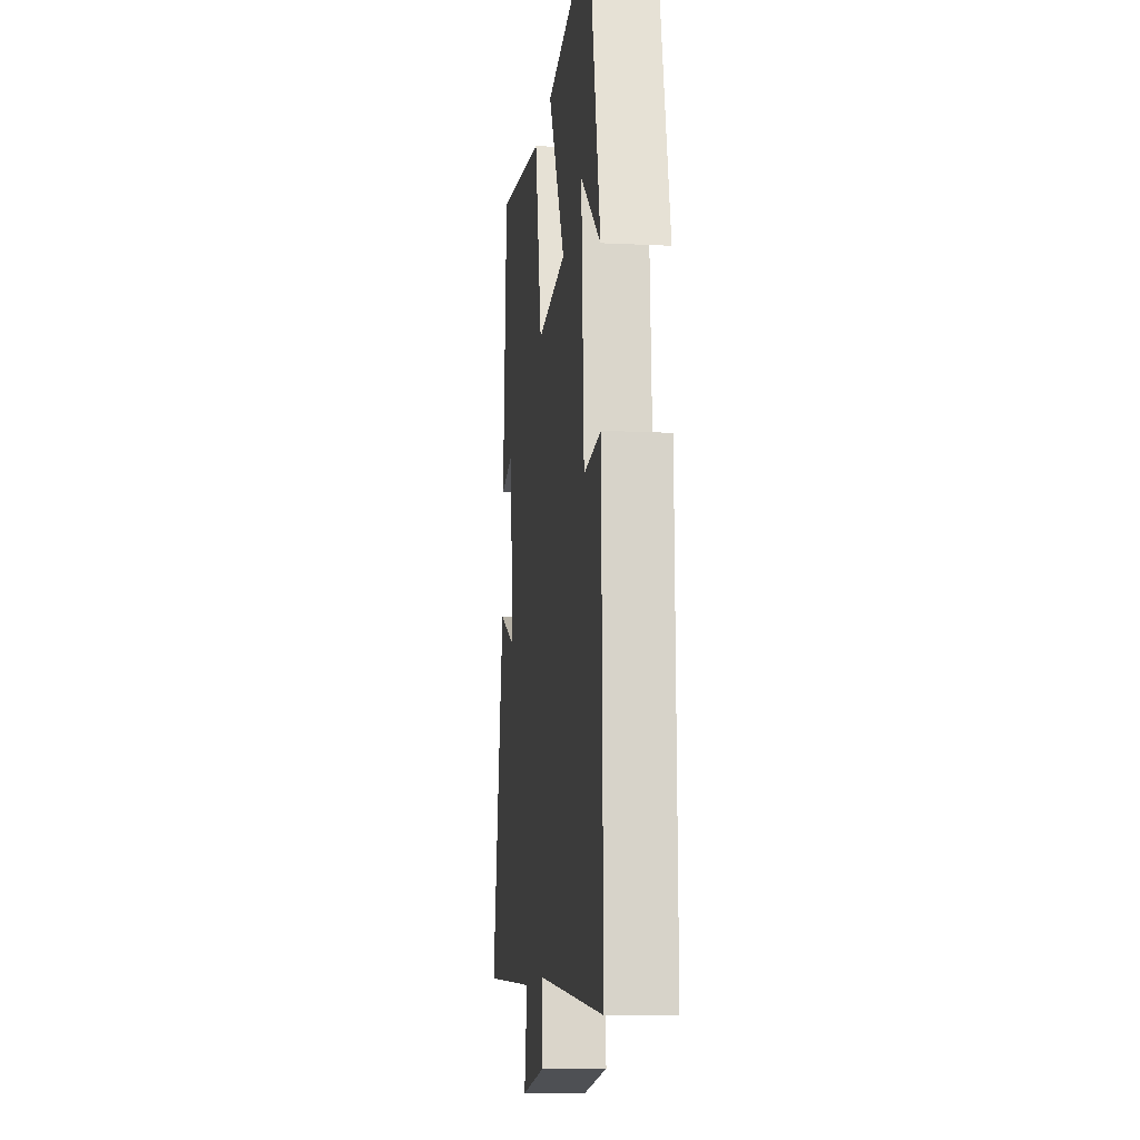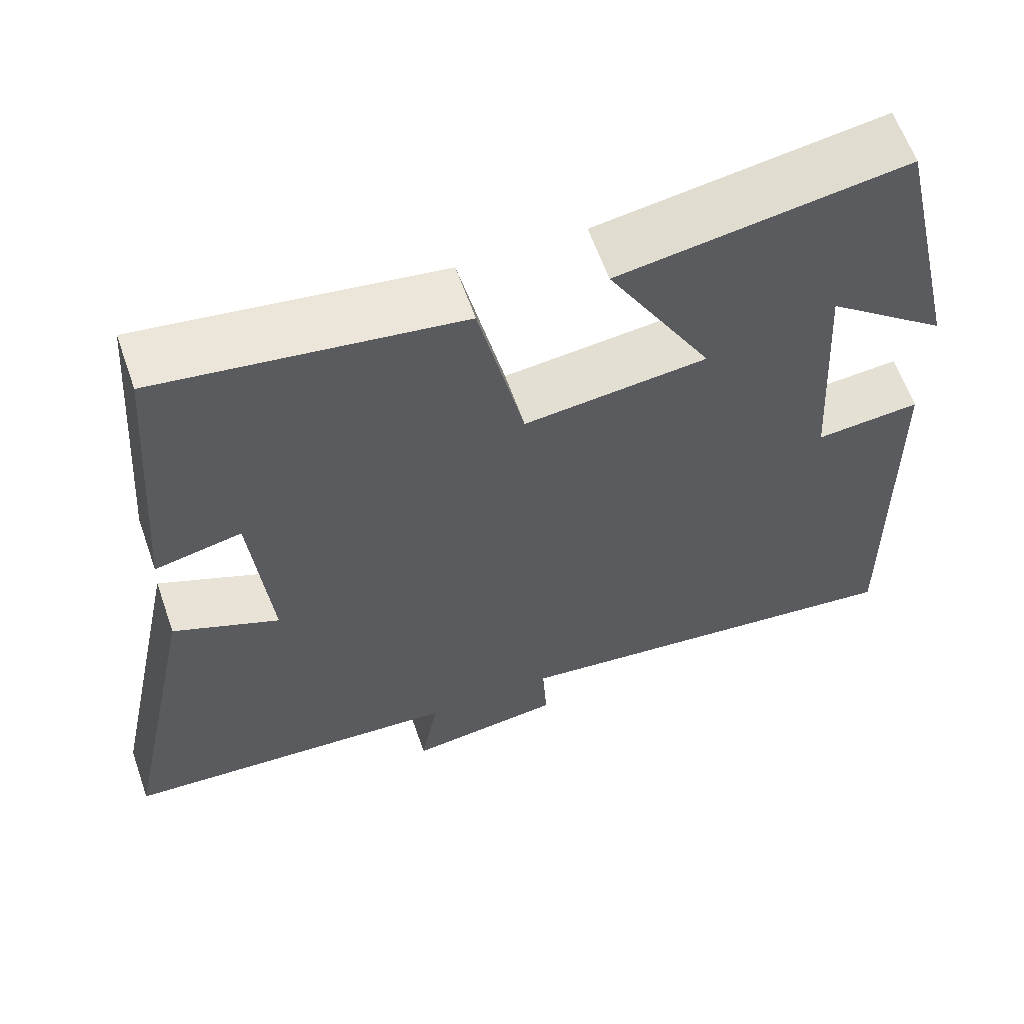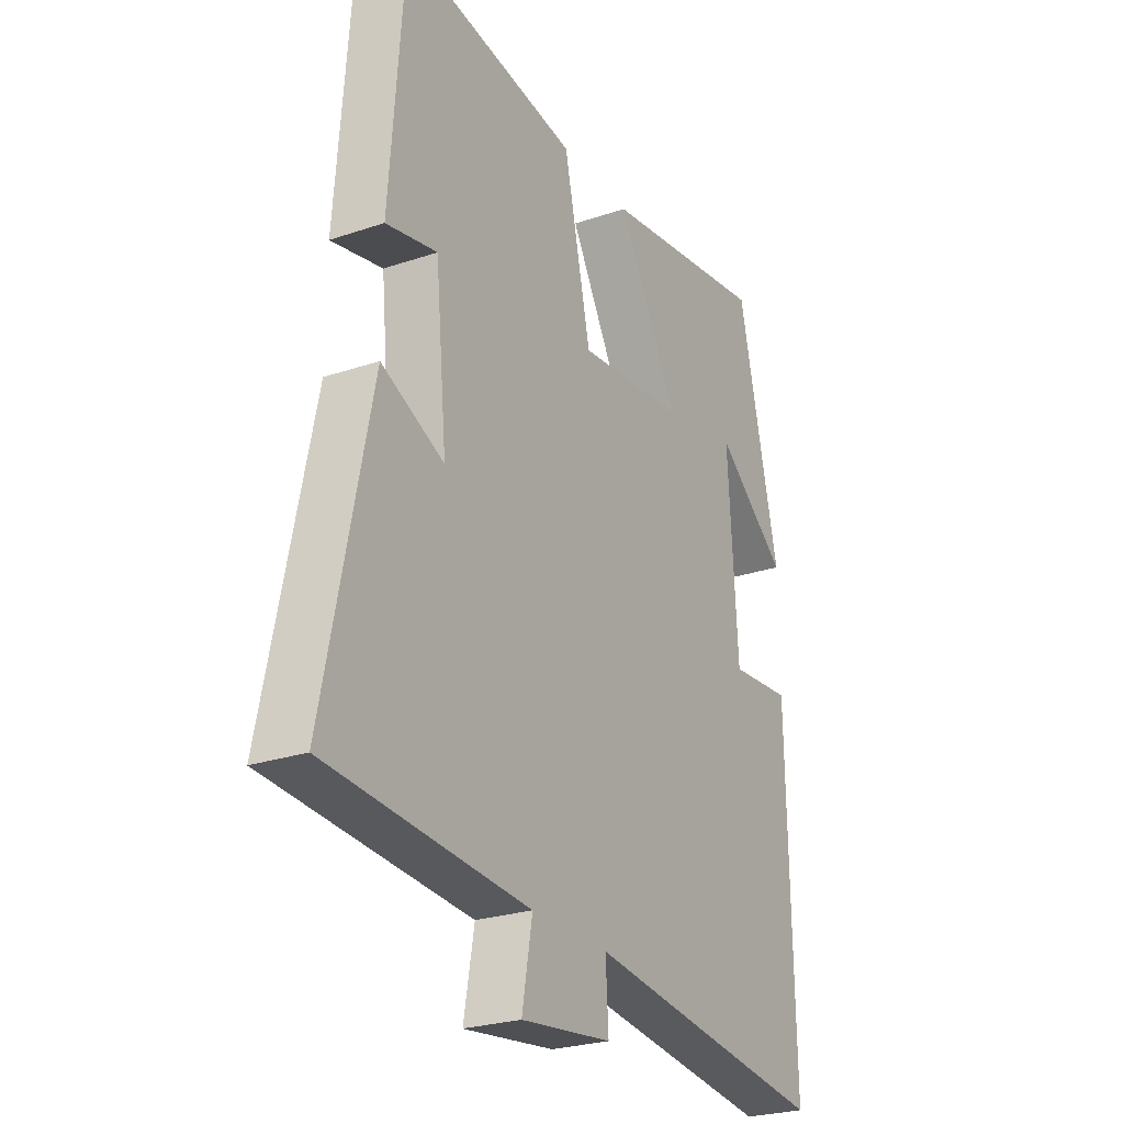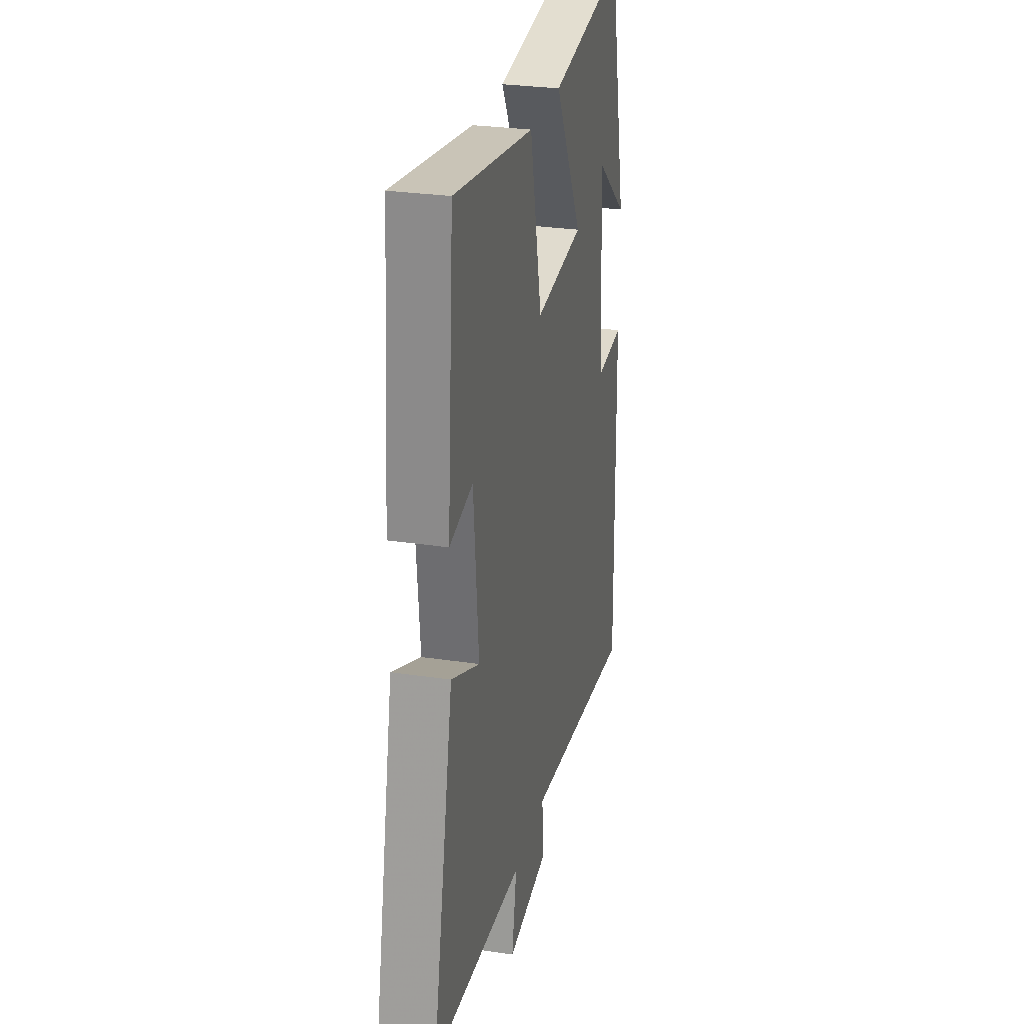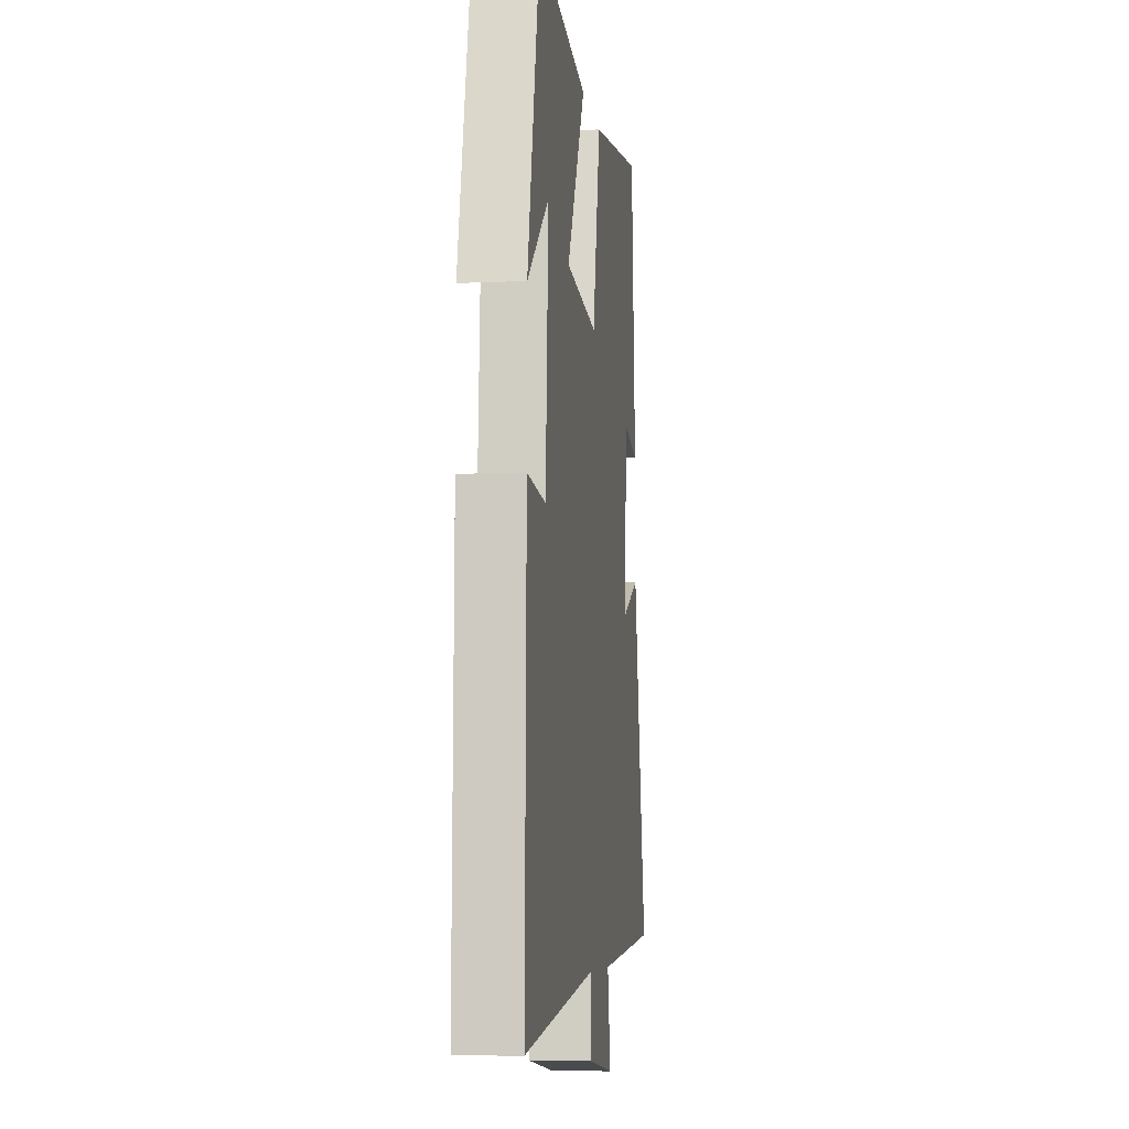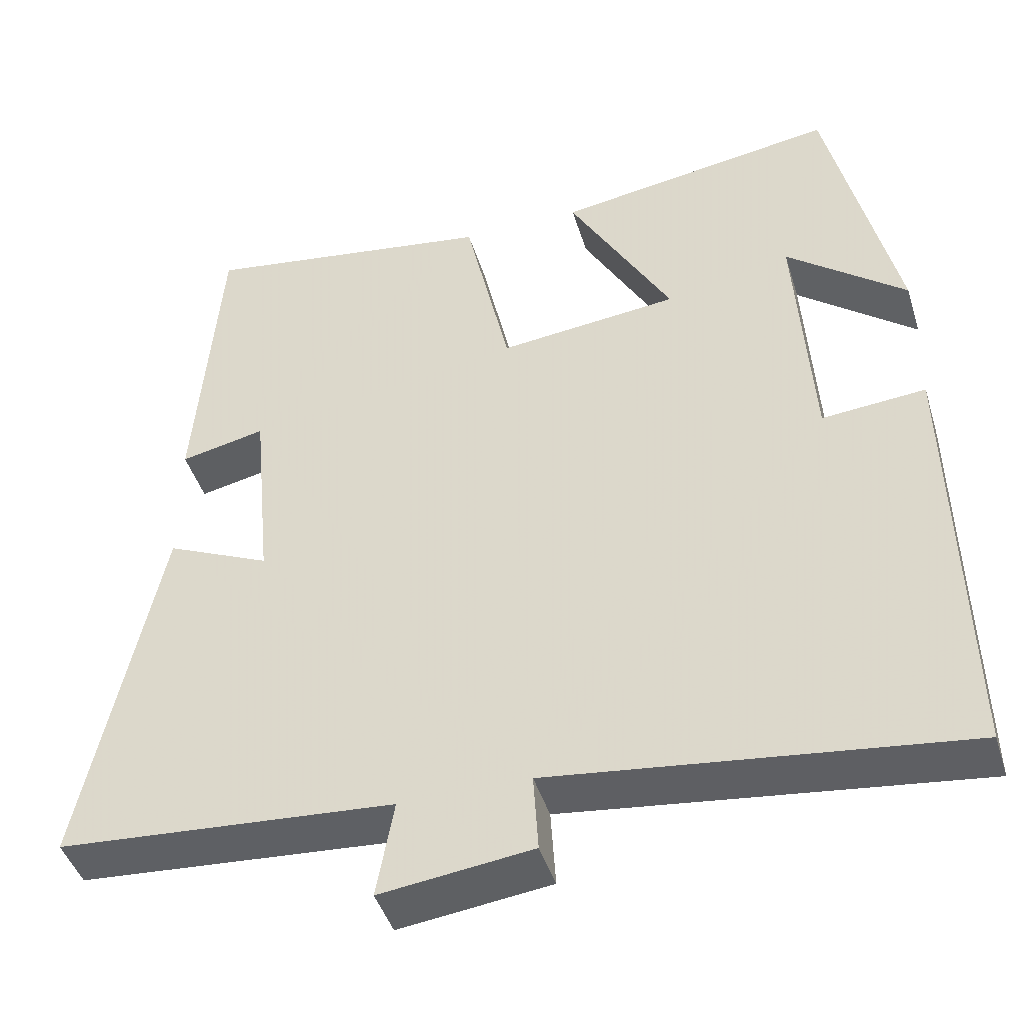
<metadata>
{"format":"obj","ext":"obj","renderer":"f3d","projection":"perspective","resolution":1024,"background":"white","views":[{"elev":-11.7,"azim":-96.8,"up":"+Z"},{"elev":61.6,"azim":160.7,"up":"+Z"},{"elev":-25.5,"azim":118.6,"up":"+Z"},{"elev":28.1,"azim":102.9,"up":"+Z"},{"elev":-6.9,"azim":-82.5,"up":"+Z"},{"elev":-44.5,"azim":-163.1,"up":"+Z"}]}
</metadata>
<code>
v -0.414 0.07 0.554
v -0.057 0.07 0.5
v -0.188 0.07 0.267
v 0.04 0.07 0.243
v 0.097 0.07 0.5
v 0.47 0.07 0.556
v 0.5 0.07 0.165
v 0.392 0.07 0.188
v 0.368 0.07 -0.062
v 0.5 0.07 -0.003
v 0.597 0.07 -0.469
v 0.172 0.07 -0.5
v 0.194 0.07 -0.623
v 0.002 0.07 -0.599
v 0.008 0.07 -0.5
v -0.51 0.07 -0.563
v -0.5 0.07 -0.01
v -0.369 0.07 -0.021
v -0.349 0.07 0.299
v -0.5 0.07 0.178
v -0.414 0 0.554
v -0.057 0 0.5
v -0.188 0 0.267
v 0.04 0 0.243
v 0.097 0 0.5
v 0.47 0 0.556
v 0.5 0 0.165
v 0.392 0 0.188
v 0.368 0 -0.062
v 0.5 0 -0.003
v 0.597 0 -0.469
v 0.172 0 -0.5
v 0.194 0 -0.623
v 0.002 0 -0.599
v 0.008 0 -0.5
v -0.51 0 -0.563
v -0.5 0 -0.01
v -0.369 0 -0.021
v -0.349 0 0.299
v -0.5 0 0.178
f 19 20 1
f 15 16 17 18
f 15 18 19
f 12 13 14 15
f 11 12 15
f 10 11 15
f 9 10 15
f 8 9 15
f 5 6 7 8
f 4 5 8 15
f 3 4 15
f 19 1 2 3
f 3 15 19
f 21 40 39
f 38 37 36 35
f 39 38 35
f 35 34 33 32
f 35 32 31
f 35 31 30
f 35 30 29
f 35 29 28
f 28 27 26 25
f 35 28 25 24
f 35 24 23
f 23 22 21 39
f 39 35 23
f 1 21 22 2
f 2 22 23 3
f 3 23 24 4
f 4 24 25 5
f 5 25 26 6
f 6 26 27 7
f 7 27 28 8
f 8 28 29 9
f 9 29 30 10
f 10 30 31 11
f 11 31 32 12
f 12 32 33 13
f 13 33 34 14
f 14 34 35 15
f 15 35 36 16
f 16 36 37 17
f 17 37 38 18
f 18 38 39 19
f 19 39 40 20
f 20 40 21 1

</code>
